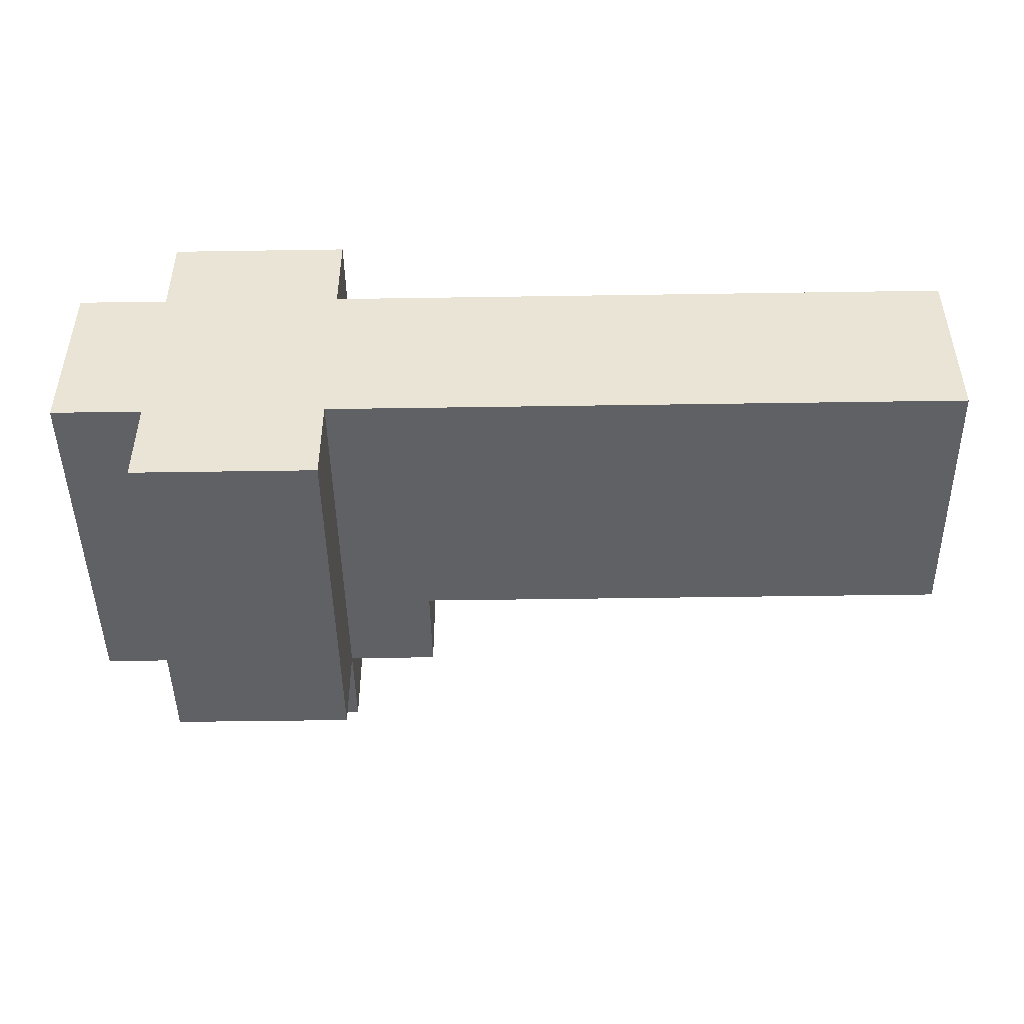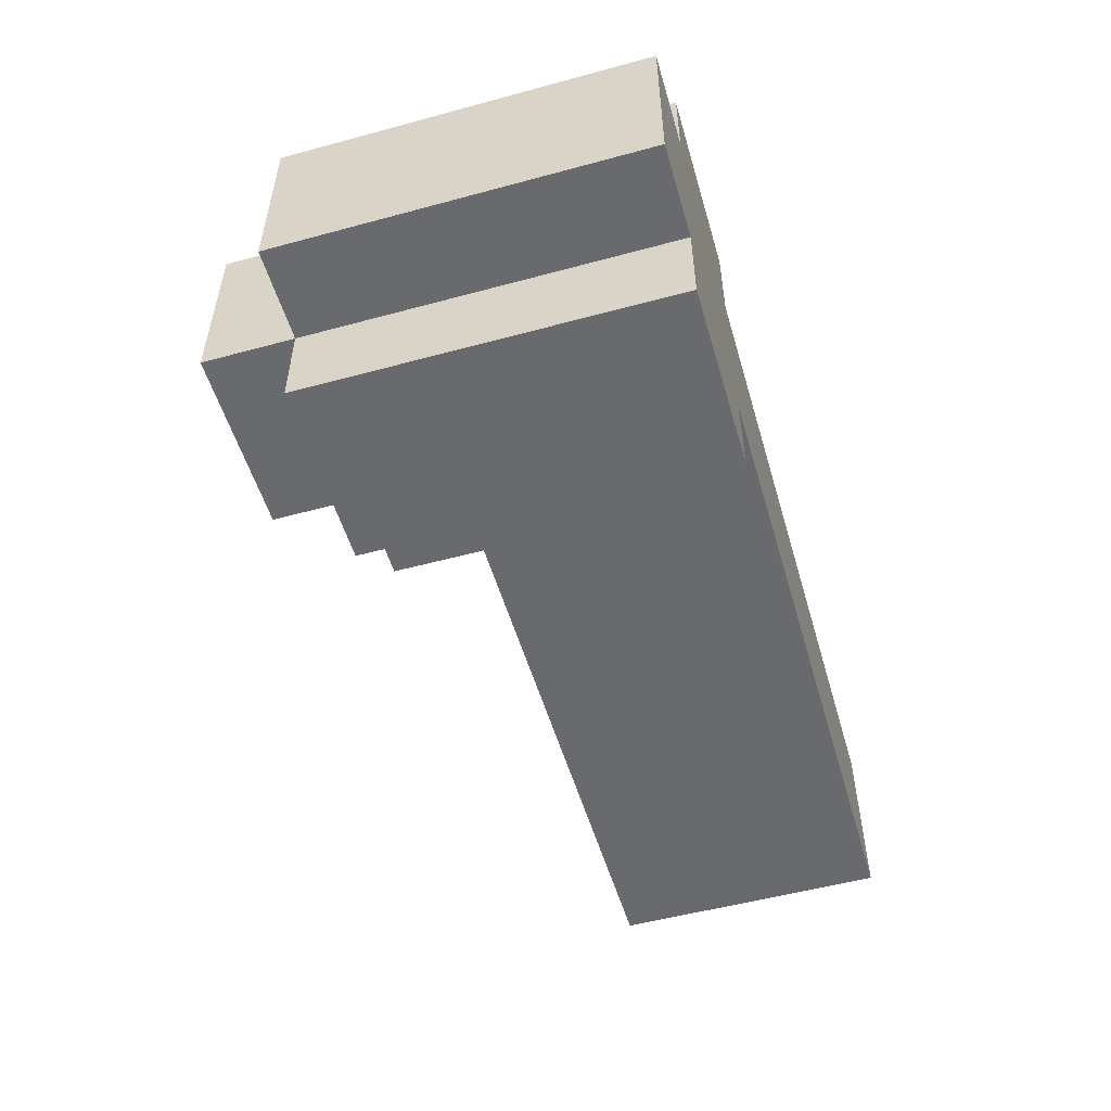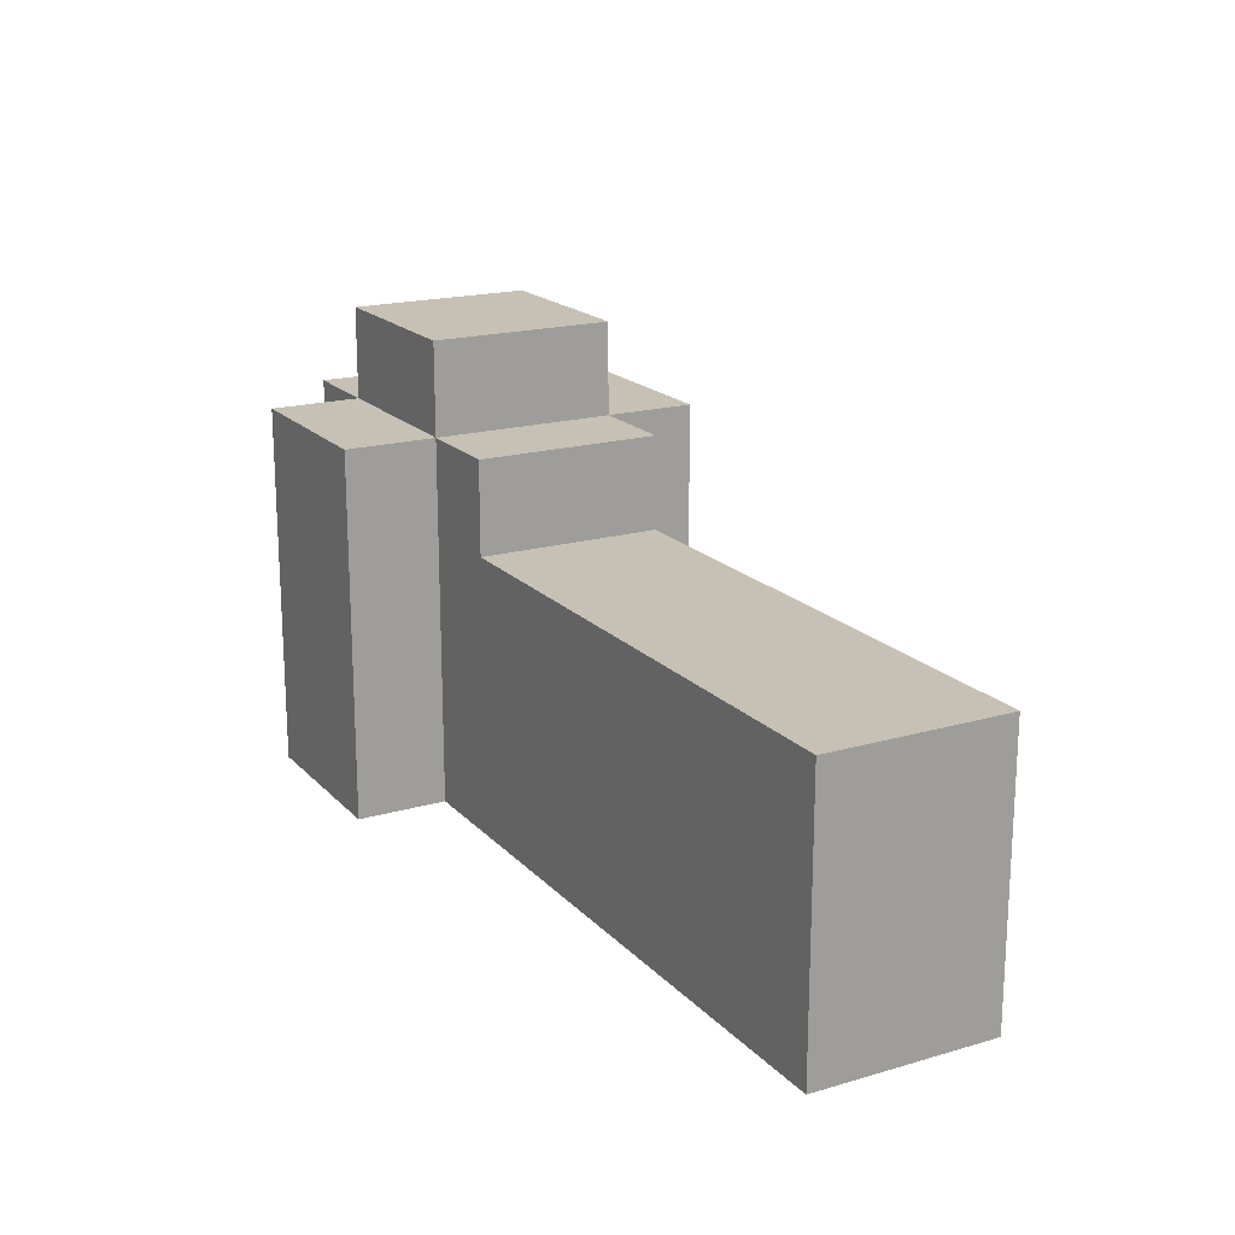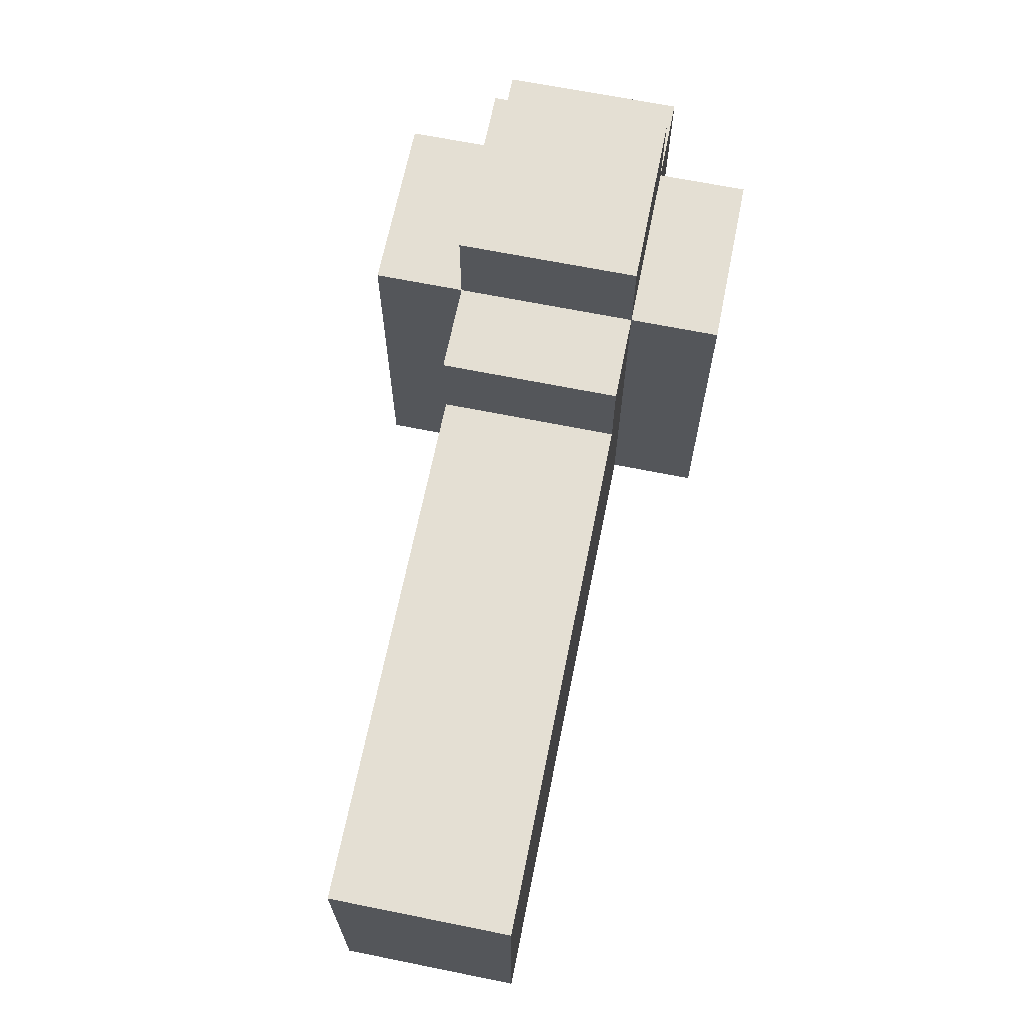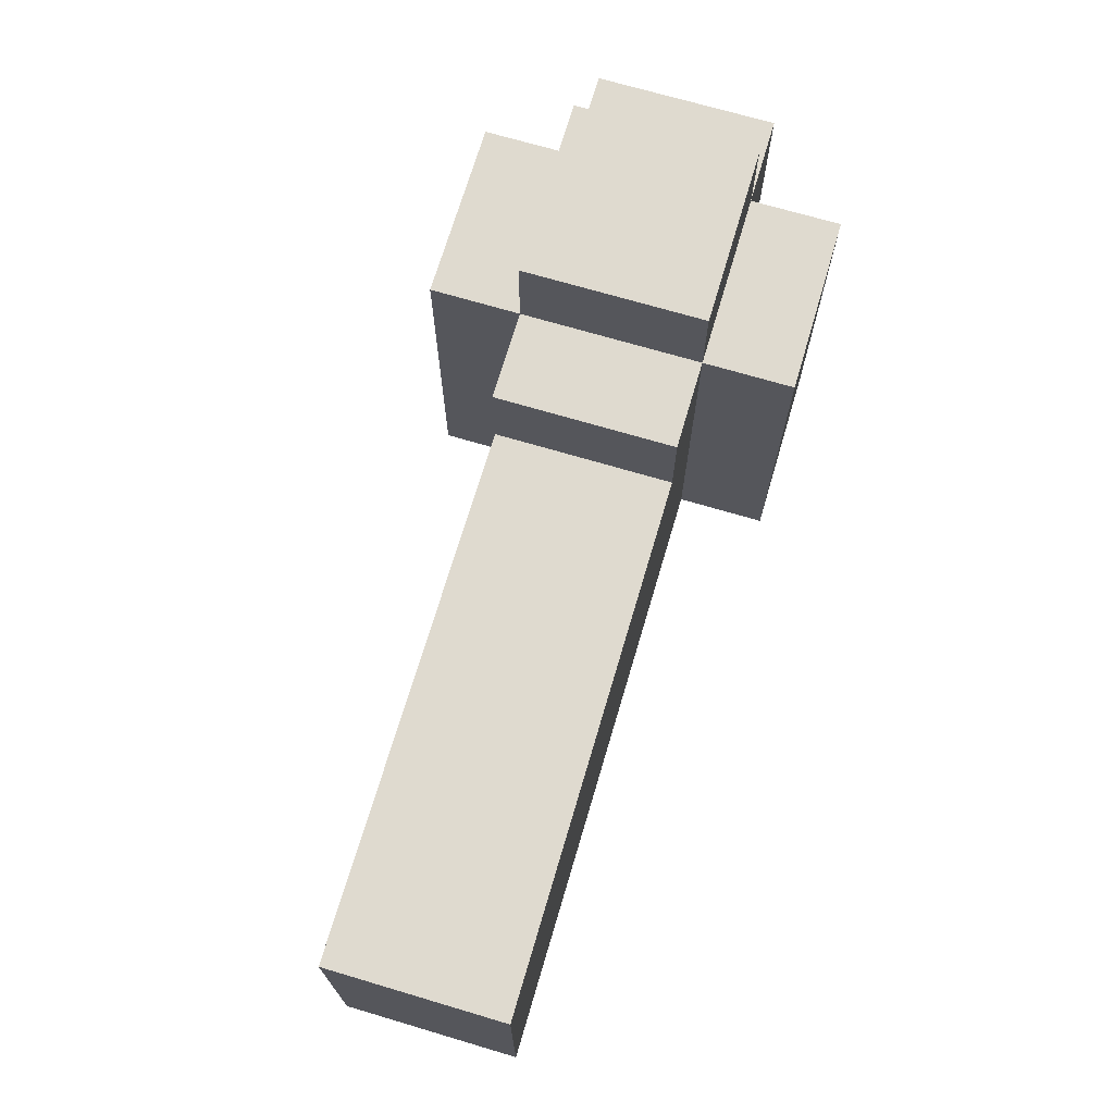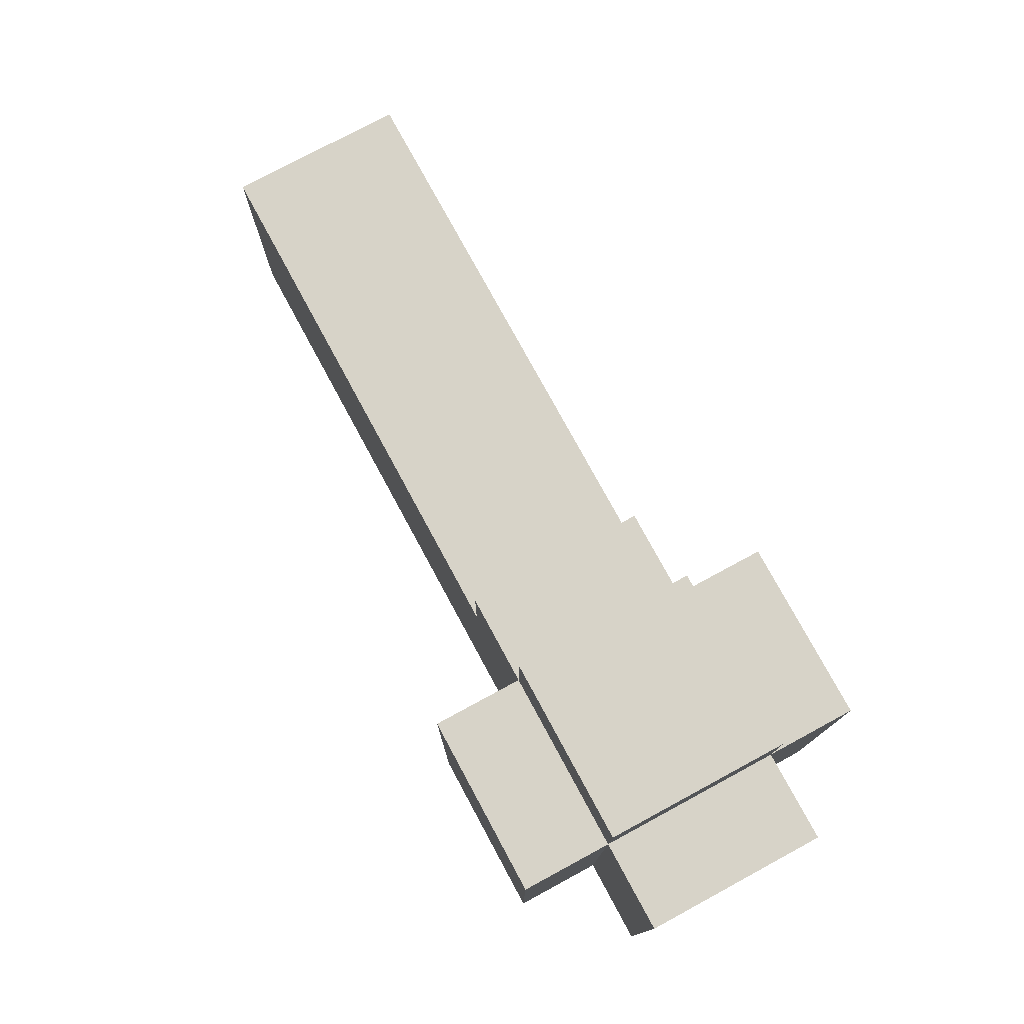
<metadata>
{"format":"obj","ext":"obj","renderer":"f3d","projection":"perspective","resolution":1024,"background":"white","views":[{"elev":-47.0,"azim":1.0,"up":"+Z"},{"elev":-53.0,"azim":-73.8,"up":"+Z"},{"elev":18.6,"azim":61.0,"up":"+Y"},{"elev":66.8,"azim":101.4,"up":"+Y"},{"elev":70.6,"azim":106.5,"up":"+Y"},{"elev":76.5,"azim":-118.4,"up":"+Y"}]}
</metadata>
<code>
o
v 0 0.5 -0.4
v 0 0.5 -0.6
v 0 0.8 -0.4
v 0 0.8 -0.6
v 0 0.9 -0.4
v 0 0.9 -0.6
v 0.1 0.5 -0.3
v 0.1 0.5 -0.4
v 0.1 0.5 -0.6
v 0.1 0.5 -0.7
v 0.1 0.8 -0.3
v 0.1 0.8 -0.4
v 0.1 0.8 -0.6
v 0.1 0.8 -0.7
v 0.1 0.9 -0.3
v 0.1 0.9 -0.4
v 0.1 0.9 -0.6
v 0.1 0.9 -0.7
v 0.1 1 -0.4
v 0.1 1 -0.6
v 0.3 0.5 -0.3
v 0.3 0.5 -0.4
v 0.3 0.5 -0.6
v 0.3 0.5 -0.7
v 0.3 0.8 -0.3
v 0.3 0.8 -0.4
v 0.3 0.8 -0.6
v 0.3 0.8 -0.7
v 0.3 0.9 -0.3
v 0.3 0.9 -0.4
v 0.3 0.9 -0.6
v 0.3 0.9 -0.7
v 0.3 1 -0.4
v 0.3 1 -0.6
v 0.4 0.8 -0.4
v 0.4 0.8 -0.6
v 0.4 0.9 -0.4
v 0.4 0.9 -0.6
v 1 0.5 -0.4
v 1 0.5 -0.6
v 1 0.7 -0.4
v 1 0.7 -0.6
v 1 0.8 -0.4
v 1 0.8 -0.6
v 0.1 0.5 -0.3
v 0.1 0.8 -0.3
v 0.1 0.9 -0.3
v 0.3 0.5 -0.3
v 0.3 0.8 -0.3
v 0.3 0.9 -0.3
v 0 0.5 -0.4
v 0 0.8 -0.4
v 0 0.9 -0.4
v 0.1 0.5 -0.4
v 0.1 0.8 -0.4
v 0.1 0.9 -0.4
v 0.1 1 -0.4
v 0.3 0.5 -0.4
v 0.3 0.8 -0.4
v 0.3 0.9 -0.4
v 0.3 1 -0.4
v 0.4 0.7 -0.4
v 0.4 0.8 -0.4
v 0.4 0.9 -0.4
v 1 0.5 -0.4
v 1 0.7 -0.4
v 1 0.8 -0.4
v 0 0.5 -0.6
v 0 0.8 -0.6
v 0 0.9 -0.6
v 0.1 0.5 -0.6
v 0.1 0.8 -0.6
v 0.1 0.9 -0.6
v 0.1 1 -0.6
v 0.3 0.5 -0.6
v 0.3 0.8 -0.6
v 0.3 0.9 -0.6
v 0.3 1 -0.6
v 0.4 0.7 -0.6
v 0.4 0.8 -0.6
v 0.4 0.9 -0.6
v 1 0.5 -0.6
v 1 0.7 -0.6
v 1 0.8 -0.6
v 0.1 0.5 -0.7
v 0.1 0.8 -0.7
v 0.1 0.9 -0.7
v 0.3 0.5 -0.7
v 0.3 0.8 -0.7
v 0.3 0.9 -0.7
v 0.1 0.5 -0.3
v 0.3 0.5 -0.3
v 0 0.5 -0.4
v 0.1 0.5 -0.4
v 0.3 0.5 -0.4
v 1 0.5 -0.4
v 0 0.5 -0.6
v 0.1 0.5 -0.6
v 0.3 0.5 -0.6
v 1 0.5 -0.6
v 0.1 0.5 -0.7
v 0.3 0.5 -0.7
v 0.4 0.8 -0.4
v 1 0.8 -0.4
v 0.4 0.8 -0.6
v 1 0.8 -0.6
v 0.1 0.9 -0.3
v 0.3 0.9 -0.3
v 0 0.9 -0.4
v 0.1 0.9 -0.4
v 0.3 0.9 -0.4
v 0.4 0.9 -0.4
v 0 0.9 -0.6
v 0.1 0.9 -0.6
v 0.3 0.9 -0.6
v 0.4 0.9 -0.6
v 0.1 0.9 -0.7
v 0.3 0.9 -0.7
v 0.1 1 -0.4
v 0.3 1 -0.4
v 0.1 1 -0.6
v 0.3 1 -0.6
f 3 2 1
f 4 2 3
f 5 4 3
f 6 4 5
f 11 8 7
f 12 8 11
f 13 10 9
f 14 10 13
f 15 12 11
f 16 12 15
f 17 14 13
f 18 14 17
f 19 17 16
f 20 17 19
f 21 22 25
f 25 22 26
f 23 24 27
f 27 24 28
f 25 26 29
f 29 26 30
f 27 28 31
f 31 28 32
f 30 31 33
f 33 31 34
f 35 36 37
f 37 36 38
f 39 40 41
f 41 40 42
f 41 42 43
f 43 42 44
f 48 46 45
f 49 47 46
f 49 46 48
f 50 47 49
f 54 52 51
f 55 53 52
f 55 52 54
f 56 53 55
f 60 57 56
f 61 57 60
f 62 59 58
f 63 60 59
f 63 59 62
f 64 60 63
f 65 62 58
f 66 63 62
f 66 62 65
f 67 63 66
f 68 69 71
f 69 70 72
f 71 69 72
f 72 70 73
f 73 74 77
f 77 74 78
f 75 76 79
f 76 77 80
f 79 76 80
f 80 77 81
f 75 79 82
f 79 80 83
f 82 79 83
f 83 80 84
f 85 86 88
f 86 87 89
f 88 86 89
f 89 87 90
f 94 92 91
f 95 92 94
f 97 94 93
f 97 96 95
f 97 95 94
f 98 96 97
f 99 96 98
f 100 96 99
f 101 99 98
f 102 99 101
f 103 104 105
f 105 104 106
f 107 108 110
f 110 108 111
f 109 110 113
f 113 110 114
f 111 112 115
f 115 112 116
f 114 115 117
f 117 115 118
f 119 120 121
f 121 120 122

</code>
